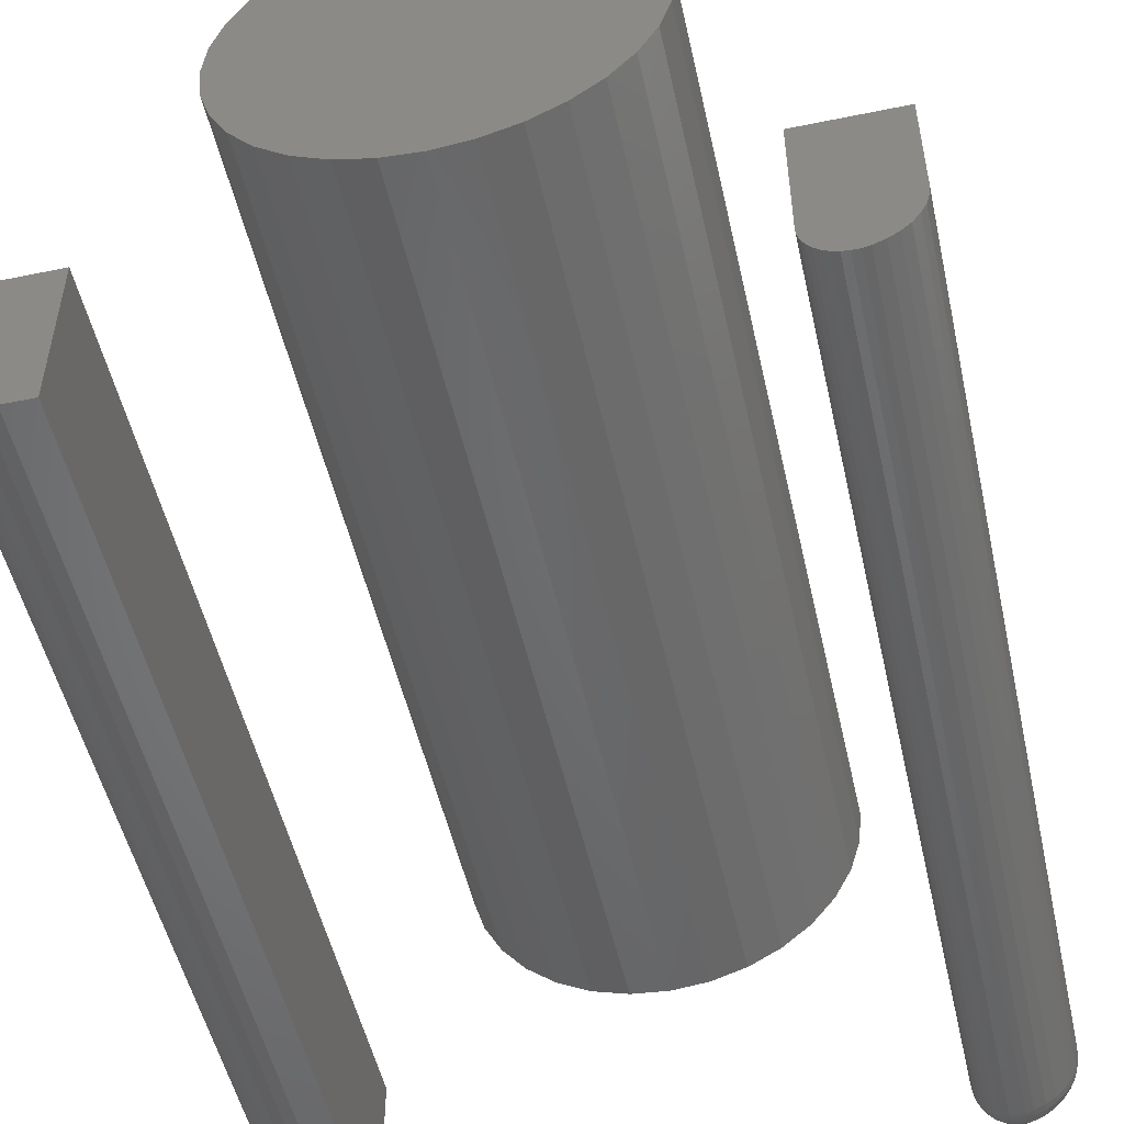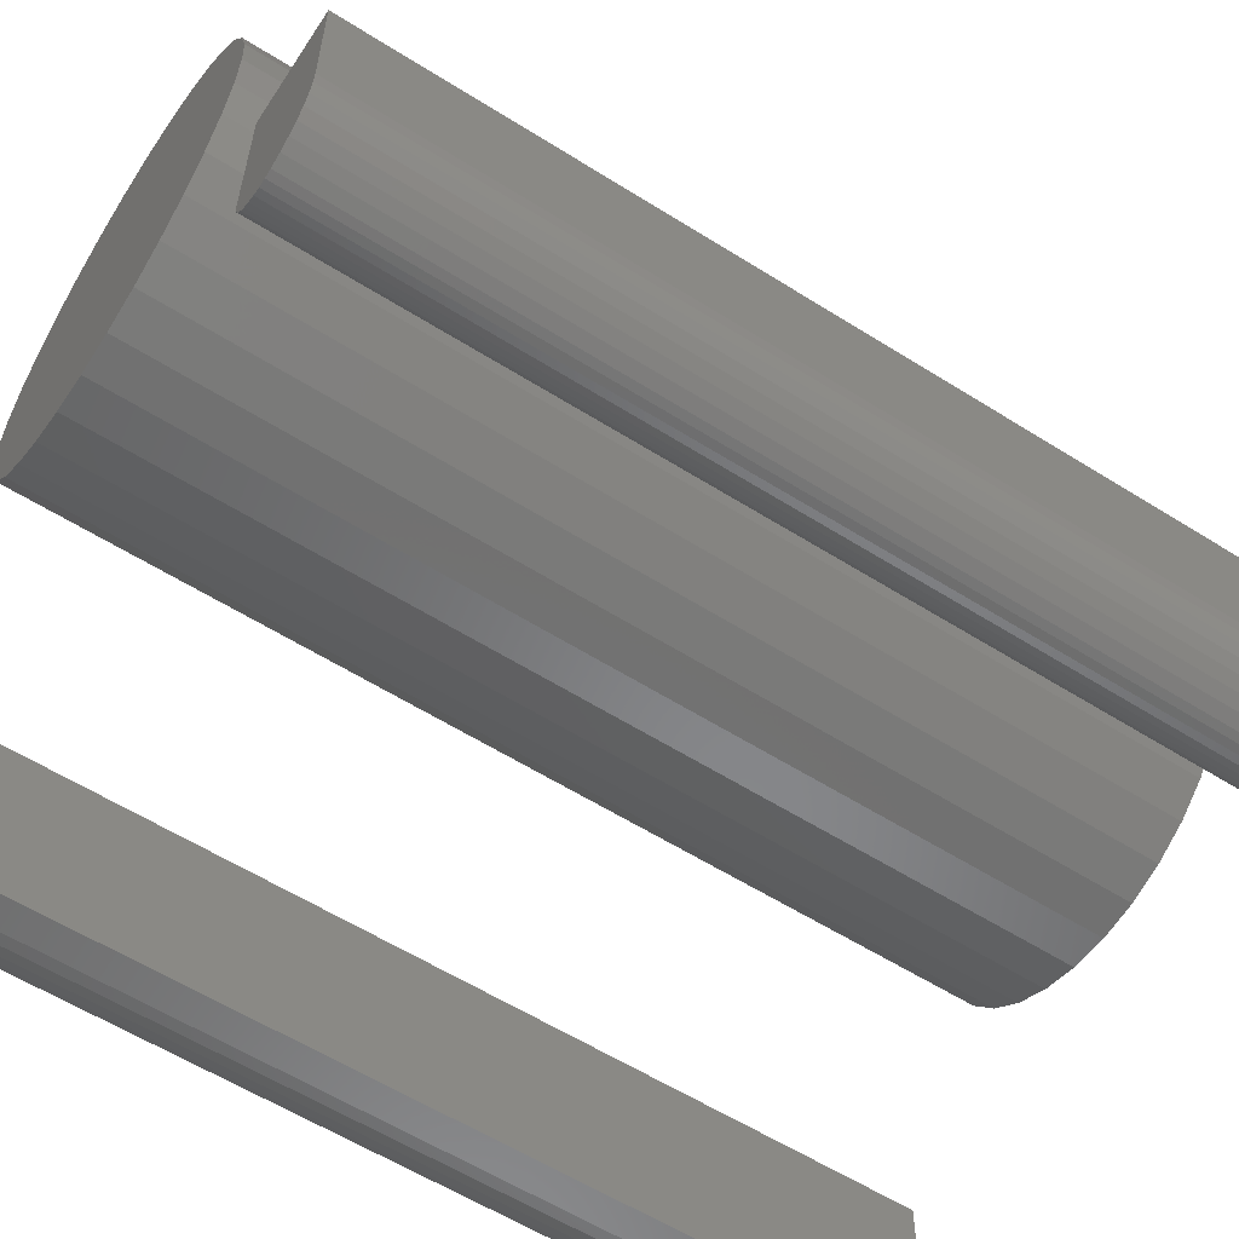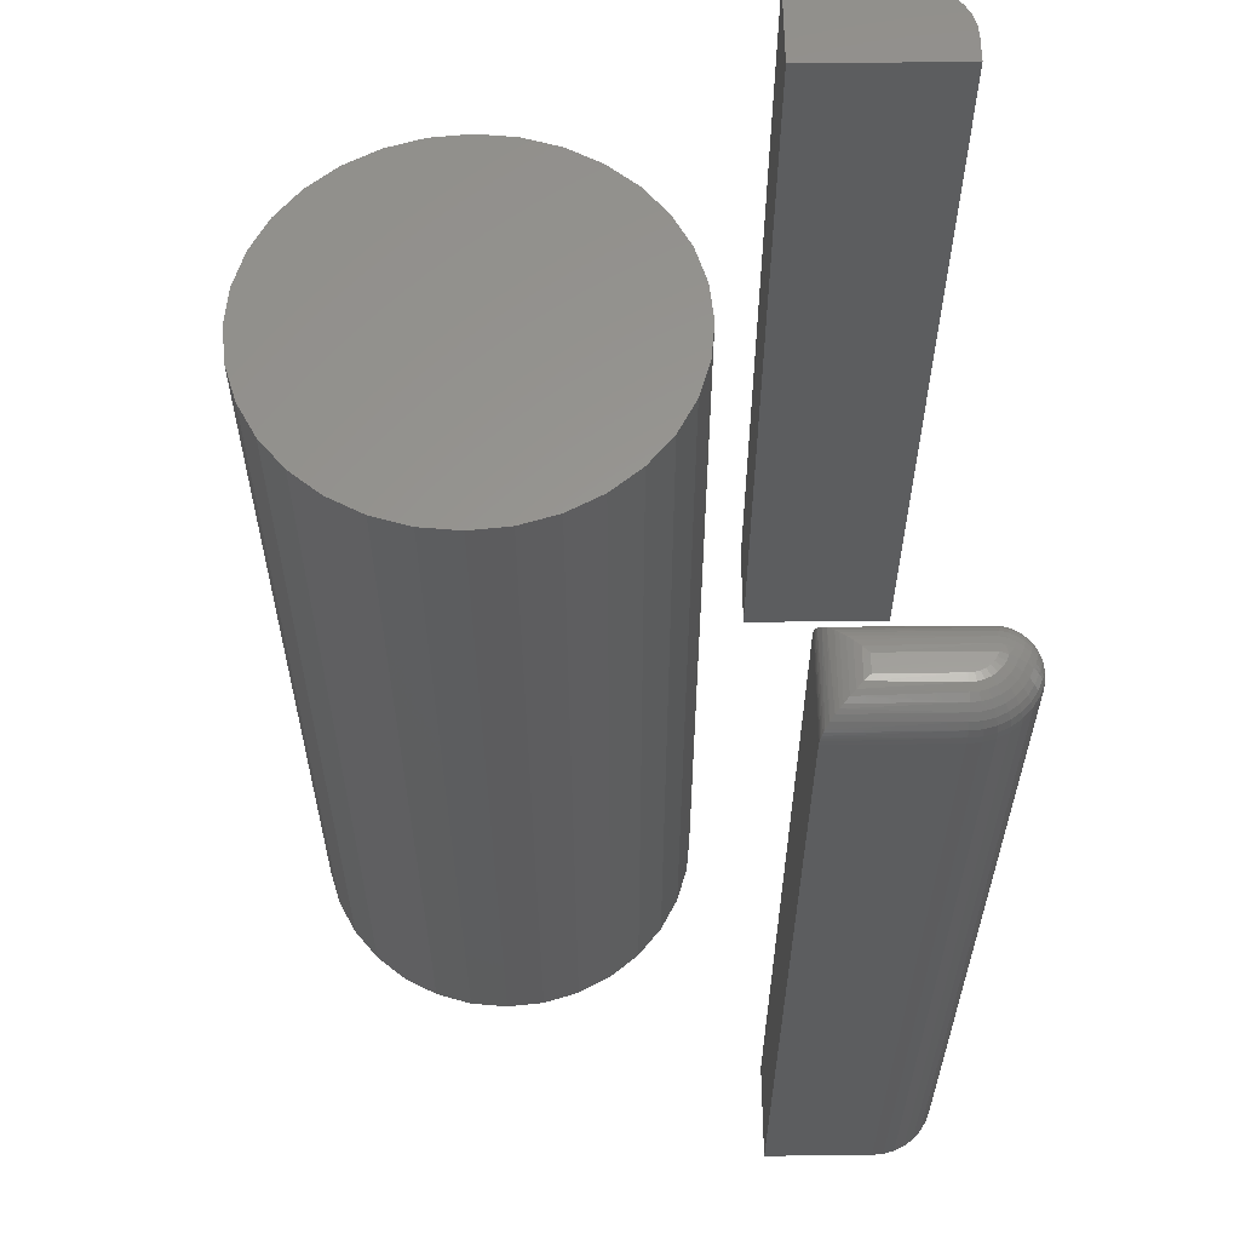
<metadata>
{"format":"stl","ext":"stl","renderer":"f3d","projection":"perspective","resolution":1024,"background":"white","views":[{"elev":-51.5,"azim":12.6,"up":"+Z"},{"elev":-58.6,"azim":56.9,"up":"+Z"},{"elev":59.3,"azim":89.4,"up":"+Y"}]}
</metadata>
<code>
# stl→obj: 285 verts, 558 faces
v -0.2231 -0.75 0.3682
v -0.1614 -0.75 0.3682
v -0.1923 -0.75 0.3712
v -0.2528 -0.75 0.3592
v -0.1317 -0.75 0.3592
v -0.1317 -0.75 0.06681
v -0.2231 -0.75 0.05781
v -0.1614 -0.75 0.05781
v -0.1923 -0.75 0.05477
v -0.1044 -0.75 0.3446
v -0.2802 -0.75 0.3446
v -0.08039 -0.75 0.3249
v -0.3042 -0.75 0.3249
v -0.06071 -0.75 0.3009
v -0.3238 -0.75 0.3009
v -0.04609 -0.75 0.2735
v -0.3384 -0.75 0.2735
v -0.03709 -0.75 0.2439
v -0.3475 -0.75 0.2439
v -0.03405 -0.75 0.213
v -0.3505 -0.75 0.213
v -0.03709 -0.75 0.1821
v -0.3475 -0.75 0.1821
v -0.04609 -0.75 0.1524
v -0.3384 -0.75 0.1524
v -0.06071 -0.75 0.1251
v -0.3238 -0.75 0.1251
v -0.08039 -0.75 0.1011
v -0.3042 -0.75 0.1011
v -0.1044 -0.75 0.08144
v -0.2802 -0.75 0.08144
v -0.2528 -0.75 0.06681
v -0.1923 1.076e-33 0.3712
v -0.1614 1.714e-18 0.3682
v -0.2231 -1.714e-18 0.3682
v -0.2528 -3.361e-18 0.3592
v -0.1317 3.361e-18 0.3592
v -0.1614 1.714e-18 0.05781
v -0.2231 -1.714e-18 0.05781
v -0.1317 3.361e-18 0.06681
v -0.1923 -9.952e-33 0.05477
v -0.2528 -3.361e-18 0.06681
v -0.2802 -4.88e-18 0.08144
v -0.1044 4.88e-18 0.08144
v -0.3042 -6.211e-18 0.1011
v -0.08039 6.211e-18 0.1011
v -0.3238 -7.303e-18 0.1251
v -0.06071 7.303e-18 0.1251
v -0.3384 -8.115e-18 0.1524
v -0.04609 8.115e-18 0.1524
v -0.3475 -8.614e-18 0.1821
v -0.03709 8.614e-18 0.1821
v -0.3505 -8.783e-18 0.213
v -0.03405 8.783e-18 0.213
v -0.3475 -8.614e-18 0.2439
v -0.03709 8.614e-18 0.2439
v -0.3384 -8.115e-18 0.2735
v -0.04609 8.115e-18 0.2735
v -0.3238 -7.303e-18 0.3009
v -0.06071 7.303e-18 0.3009
v -0.3042 -6.211e-18 0.3249
v -0.08039 6.211e-18 0.3249
v -0.2802 -4.88e-18 0.3446
v -0.1044 4.88e-18 0.3446
v 0.05469 8.023e-18 -0.03125
v 0.04859 -0.0006005 -0.1085
v 0.04981 -0.0003843 -0.02636
v 0.05469 3.737e-18 -0.1085
v 0.02344 -0.03125 -0.1085
v 0.02369 -0.0273 -0.0002513
v 0.02404 -0.02515 -0.1085
v 0.02344 -0.03125 6.448e-18
v 0.04498 -0.001545 -0.02154
v 0.04273 -0.002379 -0.1085
v 0.04111 -0.003102 -0.01768
v 0.03733 -0.005267 -0.1085
v 0.03738 -0.005231 -0.01394
v 0.03479 -0.007153 -0.01135
v 0.03259 -0.009153 -0.1085
v 0.03067 -0.01126 -0.007234
v 0.0287 -0.01389 -0.1085
v 0.02776 -0.01539 -0.004322
v 0.02582 -0.01929 -0.1085
v 0.02555 -0.01995 -0.002114
v 0.02472 -0.02237 -0.001287
v 0.02411 -0.02479 -0.000674
v 0.06916 8.927e-18 -0.03125
v 0.06916 5.731e-18 -0.08882
v 0.06882 5.504e-18 -0.09253
v 0.05813 4.031e-18 -0.107
v 0.06782 5.243e-18 -0.09611
v 0.06619 4.955e-18 -0.09946
v 0.06398 4.65e-18 -0.1025
v 0.06126 4.339e-18 -0.105
v 0.07404 -0.0003843 -0.02636
v 0.07887 -0.001545 -0.02154
v 0.08273 -0.003102 -0.01768
v 0.08647 -0.005231 -0.01394
v 0.08906 -0.007153 -0.01135
v 0.09151 -0.009405 -0.008904
v 0.09474 -0.01329 -0.005675
v 0.0973 -0.01766 -0.003111
v 0.1004 -0.03125 -1.214e-17
v 0.1002 -0.0273 -0.0002513
v 0.09974 -0.02479 -0.000674
v 0.09912 -0.02237 -0.001287
v 0.0983 -0.01995 -0.002114
v 0.02344 -0.75 2.776e-17
v 0.02344 -0.75 -0.1085
v 0.1004 -0.03125 -0.08882
v 0.1004 -0.75 -0.08882
v 0.1004 -0.75 2.776e-17
v 0.09704 -0.75 -0.1072
v 0.09956 -0.75 -0.09817
v 0.02398 -0.75 -0.1143
v 0.06394 -0.75 -0.1383
v 0.04663 -0.75 -0.1386
v 0.05822 -0.75 -0.1395
v 0.07262 -0.75 -0.1347
v 0.09292 -0.75 -0.1156
v 0.0256 -0.75 -0.1199
v 0.08735 -0.75 -0.1232
v 0.02823 -0.75 -0.1251
v 0.03179 -0.75 -0.1297
v 0.08051 -0.75 -0.1296
v 0.03615 -0.75 -0.1336
v 0.04115 -0.75 -0.1366
v 0.05238 -0.75 -0.1396
v 0.09956 -0.03125 -0.09817
v 0.09704 -0.03125 -0.1072
v 0.09292 -0.03125 -0.1156
v 0.08735 -0.03125 -0.1232
v 0.08051 -0.03125 -0.1296
v 0.07262 -0.03125 -0.1347
v 0.06394 -0.03125 -0.1383
v 0.07526 -0.0006005 -0.08882
v 0.09981 -0.02515 -0.08882
v 0.08112 -0.002379 -0.08882
v 0.08652 -0.005267 -0.08882
v 0.09126 -0.009153 -0.08882
v 0.09514 -0.01389 -0.08882
v 0.09803 -0.01929 -0.08882
v 0.02398 -0.03125 -0.1143
v 0.0256 -0.03125 -0.1199
v 0.02823 -0.03125 -0.1251
v 0.03179 -0.03125 -0.1297
v 0.03615 -0.03125 -0.1336
v 0.04115 -0.03125 -0.1366
v 0.04663 -0.03125 -0.1386
v 0.05238 -0.03125 -0.1396
v 0.05822 -0.03125 -0.1395
v 0.04956 -0.0006838 -0.1125
v 0.05649 -0.0006005 -0.1143
v 0.06123 -0.009153 -0.1296
v 0.05549 -0.006578 -0.1276
v 0.05983 -0.005267 -0.125
v 0.05345 -0.003625 -0.123
v 0.05823 -0.002379 -0.1199
v 0.05145 -0.001638 -0.1179
v 0.05833 -0.03012 -0.1395
v 0.05865 -0.02903 -0.1394
v 0.05916 -0.02802 -0.1392
v 0.05985 -0.02714 -0.139
v 0.06069 -0.02642 -0.1387
v 0.06165 -0.02588 -0.1384
v 0.06269 -0.02555 -0.1381
v 0.06376 -0.02515 -0.1377
v 0.06323 -0.01929 -0.136
v 0.06117 -0.02005 -0.1369
v 0.06238 -0.01389 -0.1333
v 0.05942 -0.01493 -0.1347
v 0.0575 -0.01039 -0.1316
v 0.05259 -0.02902 -0.1396
v 0.04693 -0.028 -0.1386
v 0.04154 -0.0271 -0.1365
v 0.03661 -0.02634 -0.1335
v 0.03231 -0.02576 -0.1296
v 0.02879 -0.02536 -0.1249
v 0.02617 -0.02517 -0.1197
v 0.02455 -0.02519 -0.1141
v 0.05322 -0.02688 -0.1394
v 0.04784 -0.02488 -0.1383
v 0.0427 -0.02311 -0.1361
v 0.03798 -0.02162 -0.133
v 0.03384 -0.02047 -0.1291
v 0.03043 -0.0197 -0.1244
v 0.02787 -0.01932 -0.1192
v 0.02624 -0.01937 -0.1136
v 0.05422 -0.0249 -0.139
v 0.04931 -0.02201 -0.1378
v 0.04457 -0.01943 -0.1356
v 0.0402 -0.01727 -0.1324
v 0.03632 -0.0156 -0.1283
v 0.03309 -0.01448 -0.1236
v 0.03062 -0.01394 -0.1183
v 0.02898 -0.014 -0.1127
v 0.05558 -0.02317 -0.1386
v 0.05128 -0.01949 -0.1372
v 0.0471 -0.01621 -0.1348
v 0.04318 -0.01346 -0.1314
v 0.03967 -0.01133 -0.1273
v 0.03668 -0.009901 -0.1225
v 0.03432 -0.009213 -0.1172
v 0.03267 -0.009295 -0.1116
v 0.05723 -0.02175 -0.1381
v 0.05369 -0.01742 -0.1365
v 0.05018 -0.01357 -0.1338
v 0.04683 -0.01033 -0.1303
v 0.04375 -0.007831 -0.126
v 0.04105 -0.006146 -0.1211
v 0.03883 -0.005337 -0.1158
v 0.03716 -0.005433 -0.1102
v 0.05912 -0.0207 -0.1375
v 0.05644 -0.01588 -0.1356
v 0.05369 -0.0116 -0.1327
v 0.05098 -0.008009 -0.129
v 0.0484 -0.005228 -0.1246
v 0.04604 -0.003356 -0.1196
v 0.04398 -0.002457 -0.1142
v 0.09897 -0.02515 -0.09806
v 0.09722 -0.01929 -0.09774
v 0.09438 -0.01389 -0.09722
v 0.09056 -0.009153 -0.09651
v 0.0859 -0.005267 -0.09566
v 0.08059 -0.002379 -0.09468
v 0.07482 -0.0006005 -0.09363
v 0.07234 -0.02515 -0.1342
v 0.07151 -0.01929 -0.1326
v 0.07018 -0.01389 -0.1301
v 0.06837 -0.009153 -0.1266
v 0.06618 -0.005267 -0.1224
v 0.06368 -0.002379 -0.1176
v 0.06096 -0.0006005 -0.1124
v 0.08014 -0.02515 -0.1292
v 0.07904 -0.01929 -0.1278
v 0.07726 -0.01389 -0.1255
v 0.07487 -0.009153 -0.1224
v 0.07195 -0.005267 -0.1187
v 0.06863 -0.002379 -0.1144
v 0.06502 -0.0006005 -0.1098
v 0.0869 -0.02515 -0.1228
v 0.08557 -0.01929 -0.1216
v 0.08341 -0.01389 -0.1197
v 0.08051 -0.009153 -0.1171
v 0.07696 -0.005267 -0.114
v 0.07292 -0.002379 -0.1104
v 0.06854 -0.0006005 -0.1065
v 0.09241 -0.02515 -0.1153
v 0.09089 -0.01929 -0.1144
v 0.08842 -0.01389 -0.1129
v 0.08509 -0.009153 -0.1109
v 0.08104 -0.005267 -0.1085
v 0.07642 -0.002379 -0.1057
v 0.0714 -0.0006005 -0.1026
v 0.09647 -0.02515 -0.107
v 0.09481 -0.01929 -0.1064
v 0.09211 -0.01389 -0.1053
v 0.08848 -0.009153 -0.104
v 0.08405 -0.005267 -0.1023
v 0.079 -0.002379 -0.1004
v 0.07352 -0.0006005 -0.09828
v -0.4701 -0.75 -0.1205
v -0.4807 -0.75 -0.1046
v -0.4761 -0.75 -0.1131
v -0.4111 -0.75 4.163e-17
v -0.4844 -0.75 4.163e-17
v -0.4844 -0.75 -0.08594
v -0.4834 -0.75 -0.09547
v -0.4111 -0.75 -0.1348
v -0.4627 -0.75 -0.1266
v -0.4542 -0.75 -0.1311
v -0.4451 -0.75 -0.1338
v -0.4355 -0.75 -0.1348
v -0.4761 -3.761e-18 -0.1131
v -0.4807 -3.543e-18 -0.1046
v -0.4701 -3.835e-18 -0.1205
v -0.4111 8.838e-18 0
v -0.4111 1.356e-18 -0.1348
v -0.4834 -3.189e-18 -0.09547
v -0.4844 -2.712e-18 -0.08594
v -0.4844 4.77e-18 0
v -0.4355 -2.712e-18 -0.1348
v -0.4451 -3.189e-18 -0.1338
v -0.4542 -3.543e-18 -0.1311
v -0.4627 -3.761e-18 -0.1266
f 1 2 3
f 2 1 4
f 2 4 5
f 6 7 8
f 8 7 9
f 5 4 10
f 10 4 11
f 10 11 12
f 12 11 13
f 12 13 14
f 14 13 15
f 14 15 16
f 16 15 17
f 16 17 18
f 18 17 19
f 18 19 20
f 20 19 21
f 20 21 22
f 22 21 23
f 22 23 24
f 24 23 25
f 24 25 26
f 26 25 27
f 26 27 28
f 28 27 29
f 28 29 30
f 30 29 31
f 30 31 6
f 6 31 32
f 6 32 7
f 33 34 35
f 36 35 34
f 37 36 34
f 38 39 40
f 41 39 38
f 39 42 40
f 40 42 43
f 40 43 44
f 44 43 45
f 44 45 46
f 46 45 47
f 46 47 48
f 48 47 49
f 48 49 50
f 50 49 51
f 50 51 52
f 52 51 53
f 52 53 54
f 54 53 55
f 54 55 56
f 56 55 57
f 56 57 58
f 58 57 59
f 58 59 60
f 60 59 61
f 60 61 62
f 62 61 63
f 62 63 64
f 64 63 36
f 64 36 37
f 54 20 52
f 52 20 22
f 52 22 50
f 50 22 24
f 50 24 48
f 48 24 26
f 48 26 46
f 46 26 28
f 46 28 44
f 44 28 30
f 44 30 40
f 40 30 6
f 40 6 38
f 38 6 8
f 38 8 41
f 41 8 9
f 41 9 39
f 39 9 7
f 39 7 42
f 42 7 32
f 42 32 43
f 43 32 31
f 43 31 45
f 45 31 29
f 45 29 47
f 47 29 27
f 47 27 49
f 49 27 25
f 49 25 51
f 51 25 23
f 51 23 53
f 53 23 21
f 53 21 55
f 55 21 19
f 55 19 57
f 57 19 17
f 57 17 59
f 59 17 15
f 59 15 61
f 61 15 13
f 61 13 63
f 63 13 11
f 63 11 36
f 36 11 4
f 36 4 35
f 35 4 1
f 35 1 33
f 33 1 3
f 33 3 34
f 34 3 2
f 34 2 37
f 37 2 5
f 37 5 64
f 64 5 10
f 64 10 62
f 62 10 12
f 62 12 60
f 60 12 14
f 60 14 58
f 58 14 16
f 58 16 56
f 56 16 18
f 56 18 54
f 54 18 20
f 65 66 67
f 65 68 66
f 69 70 71
f 69 72 70
f 73 67 66
f 66 74 73
f 73 74 75
f 75 74 76
f 75 76 77
f 78 77 76
f 76 79 78
f 78 79 80
f 80 79 81
f 80 81 82
f 82 81 83
f 82 83 84
f 84 83 71
f 85 84 71
f 85 71 86
f 70 86 71
f 68 65 87
f 68 87 88
f 68 88 89
f 68 89 90
f 90 89 91
f 90 91 92
f 90 92 93
f 90 93 94
f 87 67 95
f 87 65 67
f 95 67 73
f 95 73 96
f 96 73 75
f 96 75 97
f 97 75 77
f 97 77 98
f 98 77 78
f 98 78 99
f 100 99 78
f 78 80 100
f 101 100 80
f 80 82 101
f 102 101 82
f 82 84 102
f 72 103 70
f 70 103 104
f 70 104 86
f 86 104 105
f 86 105 85
f 85 105 106
f 85 106 84
f 84 106 107
f 84 107 102
f 72 69 108
f 108 69 109
f 110 103 111
f 111 103 112
f 109 113 114
f 109 115 113
f 116 117 118
f 116 119 117
f 113 115 120
f 120 115 121
f 120 121 122
f 121 123 122
f 122 123 124
f 122 124 125
f 125 124 126
f 125 126 119
f 119 126 127
f 119 127 117
f 128 118 117
f 108 109 114
f 108 114 111
f 108 111 112
f 110 111 129
f 129 111 114
f 129 114 130
f 130 114 113
f 130 113 131
f 131 113 120
f 131 120 132
f 132 120 122
f 132 122 133
f 133 122 125
f 133 125 134
f 134 125 119
f 134 119 135
f 135 119 116
f 103 72 112
f 112 72 108
f 88 95 136
f 88 87 95
f 103 137 104
f 103 110 137
f 136 95 96
f 136 96 138
f 96 97 138
f 139 138 97
f 139 97 98
f 139 98 99
f 139 99 140
f 140 99 100
f 140 100 101
f 140 101 141
f 141 101 102
f 141 102 142
f 142 102 107
f 142 107 106
f 142 106 137
f 137 106 105
f 137 105 104
f 109 69 115
f 115 69 143
f 115 143 121
f 121 143 144
f 121 144 123
f 123 144 145
f 123 145 124
f 124 145 146
f 124 146 126
f 126 146 147
f 126 147 127
f 127 147 148
f 127 148 117
f 117 148 149
f 117 149 128
f 128 149 150
f 128 150 118
f 118 150 151
f 118 151 116
f 116 151 135
f 68 152 66
f 68 153 152
f 154 155 156
f 156 155 157
f 156 157 158
f 158 157 159
f 158 159 153
f 153 159 152
f 135 151 160
f 135 160 161
f 135 161 162
f 135 162 163
f 135 163 164
f 135 164 165
f 135 165 166
f 135 166 167
f 167 166 168
f 168 166 169
f 168 169 170
f 170 169 171
f 170 171 154
f 154 171 172
f 154 172 155
f 160 151 173
f 173 151 150
f 173 150 174
f 174 150 149
f 174 149 175
f 175 149 148
f 175 148 176
f 176 148 147
f 176 147 177
f 177 147 146
f 177 146 178
f 178 146 145
f 178 145 179
f 179 145 144
f 179 144 180
f 180 144 143
f 180 143 71
f 71 143 69
f 161 160 181
f 181 160 173
f 181 173 182
f 182 173 174
f 182 174 183
f 183 174 175
f 183 175 184
f 184 175 176
f 184 176 185
f 185 176 177
f 185 177 186
f 186 177 178
f 186 178 187
f 187 178 179
f 187 179 188
f 188 179 180
f 188 180 83
f 83 180 71
f 162 161 189
f 189 161 181
f 189 181 190
f 190 181 182
f 190 182 191
f 191 182 183
f 191 183 192
f 192 183 184
f 192 184 193
f 193 184 185
f 193 185 194
f 194 185 186
f 194 186 195
f 195 186 187
f 195 187 196
f 196 187 188
f 196 188 81
f 81 188 83
f 163 162 197
f 197 162 189
f 197 189 198
f 198 189 190
f 198 190 199
f 199 190 191
f 199 191 200
f 200 191 192
f 200 192 201
f 201 192 193
f 201 193 202
f 202 193 194
f 202 194 203
f 203 194 195
f 203 195 204
f 204 195 196
f 204 196 79
f 79 196 81
f 164 163 205
f 205 163 197
f 205 197 206
f 206 197 198
f 206 198 207
f 207 198 199
f 207 199 208
f 208 199 200
f 208 200 209
f 209 200 201
f 209 201 210
f 210 201 202
f 210 202 211
f 211 202 203
f 211 203 212
f 212 203 204
f 212 204 76
f 76 204 79
f 165 164 213
f 213 164 205
f 213 205 214
f 214 205 206
f 214 206 215
f 215 206 207
f 215 207 216
f 216 207 208
f 216 208 217
f 217 208 209
f 217 209 218
f 218 209 210
f 218 210 219
f 219 210 211
f 219 211 74
f 74 211 212
f 74 212 76
f 166 165 169
f 169 165 213
f 169 213 171
f 171 213 214
f 171 214 172
f 172 214 215
f 172 215 155
f 155 215 216
f 155 216 157
f 157 216 217
f 157 217 159
f 159 217 218
f 159 218 152
f 152 218 219
f 152 219 66
f 66 219 74
f 110 129 137
f 137 129 220
f 137 220 142
f 142 220 221
f 142 221 141
f 141 221 222
f 141 222 140
f 140 222 223
f 140 223 139
f 139 223 224
f 139 224 138
f 138 224 225
f 138 225 136
f 136 225 226
f 136 226 88
f 88 226 89
f 134 135 227
f 227 135 167
f 227 167 228
f 228 167 168
f 228 168 229
f 229 168 170
f 229 170 230
f 230 170 154
f 230 154 231
f 231 154 156
f 231 156 232
f 232 156 158
f 232 158 233
f 233 158 153
f 233 153 90
f 90 153 68
f 133 134 234
f 234 134 227
f 234 227 235
f 235 227 228
f 235 228 236
f 236 228 229
f 236 229 237
f 237 229 230
f 237 230 238
f 238 230 231
f 238 231 239
f 239 231 232
f 239 232 240
f 240 232 233
f 240 233 94
f 94 233 90
f 132 133 241
f 241 133 234
f 241 234 242
f 242 234 235
f 242 235 243
f 243 235 236
f 243 236 244
f 244 236 237
f 244 237 245
f 245 237 238
f 245 238 246
f 246 238 239
f 246 239 247
f 247 239 240
f 247 240 93
f 93 240 94
f 131 132 248
f 248 132 241
f 248 241 249
f 249 241 242
f 249 242 250
f 250 242 243
f 250 243 251
f 251 243 244
f 251 244 252
f 252 244 245
f 252 245 253
f 253 245 246
f 253 246 254
f 254 246 247
f 254 247 92
f 92 247 93
f 130 131 255
f 255 131 248
f 255 248 256
f 256 248 249
f 256 249 257
f 257 249 250
f 257 250 258
f 258 250 251
f 258 251 259
f 259 251 252
f 259 252 260
f 260 252 253
f 260 253 261
f 261 253 254
f 261 254 91
f 91 254 92
f 129 130 220
f 220 130 255
f 220 255 221
f 221 255 256
f 221 256 222
f 222 256 257
f 222 257 223
f 223 257 258
f 223 258 224
f 224 258 259
f 224 259 225
f 225 259 260
f 225 260 226
f 226 260 261
f 226 261 89
f 89 261 91
f 262 263 264
f 265 266 267
f 265 267 268
f 265 268 269
f 268 263 262
f 268 262 270
f 268 270 271
f 268 271 272
f 268 272 273
f 268 273 269
f 274 275 276
f 277 278 279
f 277 279 280
f 277 280 281
f 279 278 282
f 279 282 283
f 279 283 284
f 279 284 285
f 279 285 276
f 279 276 275
f 281 280 266
f 266 280 267
f 277 281 265
f 265 281 266
f 278 277 269
f 269 277 265
f 282 278 273
f 273 278 269
f 282 273 283
f 283 273 272
f 283 272 284
f 284 272 271
f 284 271 285
f 285 271 270
f 285 270 276
f 276 270 262
f 276 262 274
f 274 262 264
f 274 264 275
f 275 264 263
f 275 263 279
f 279 263 268
f 279 268 280
f 280 268 267

</code>
